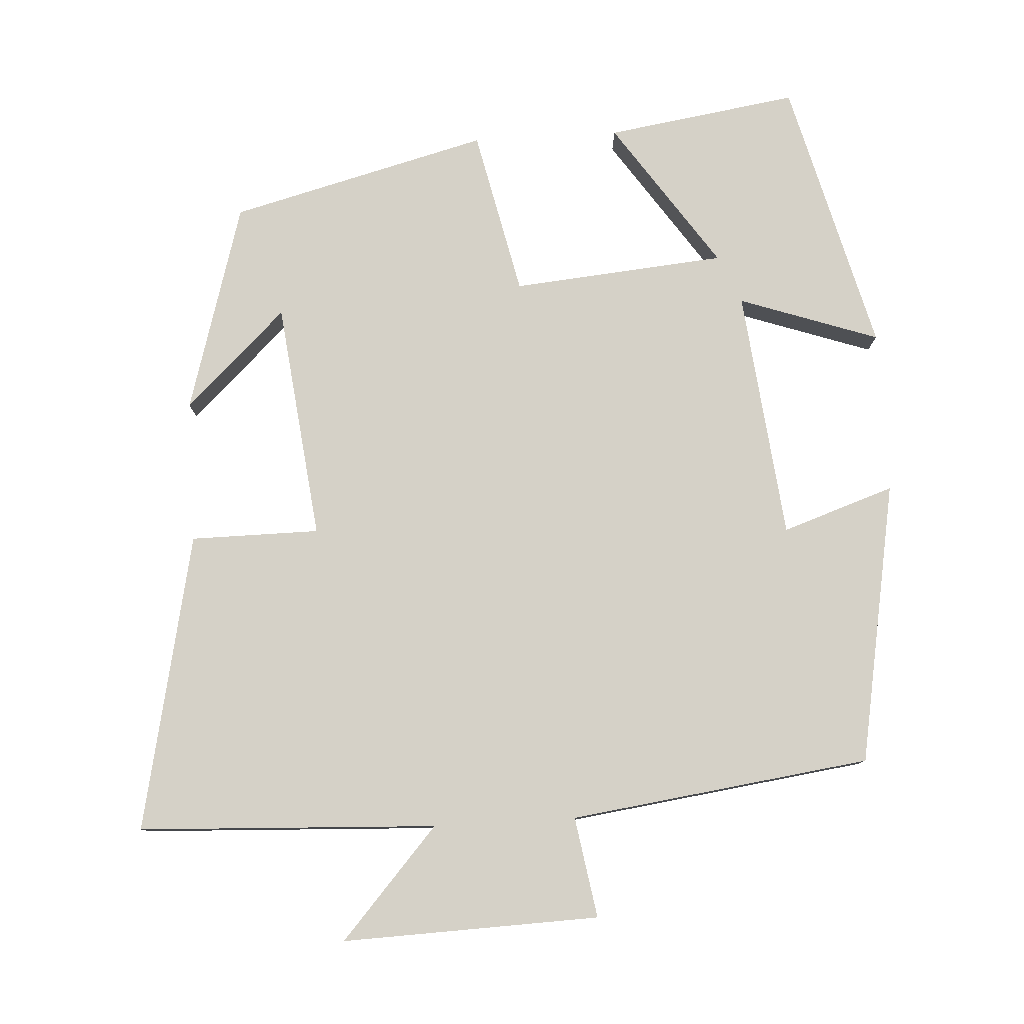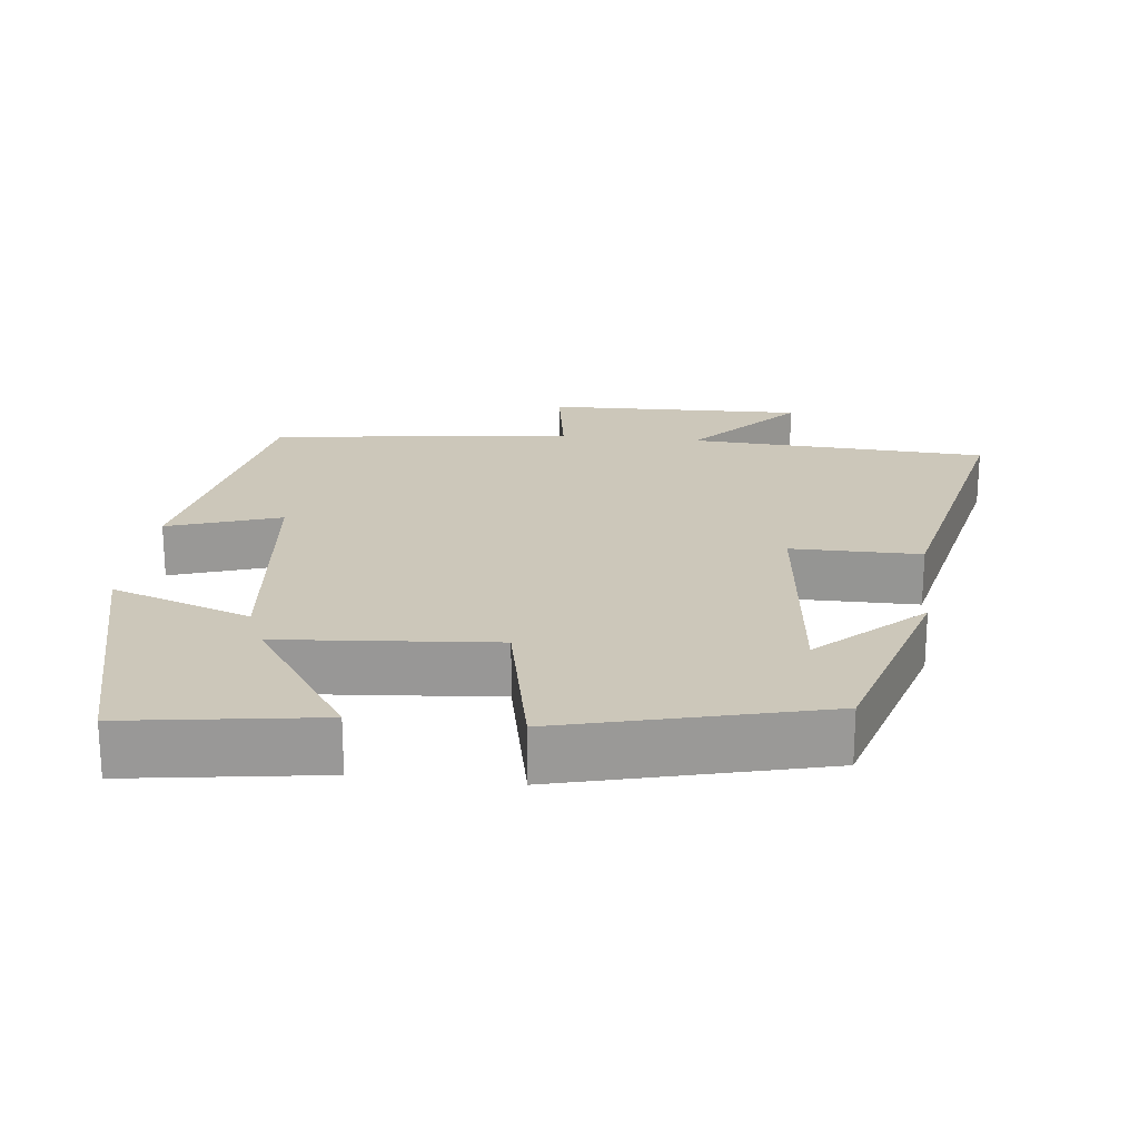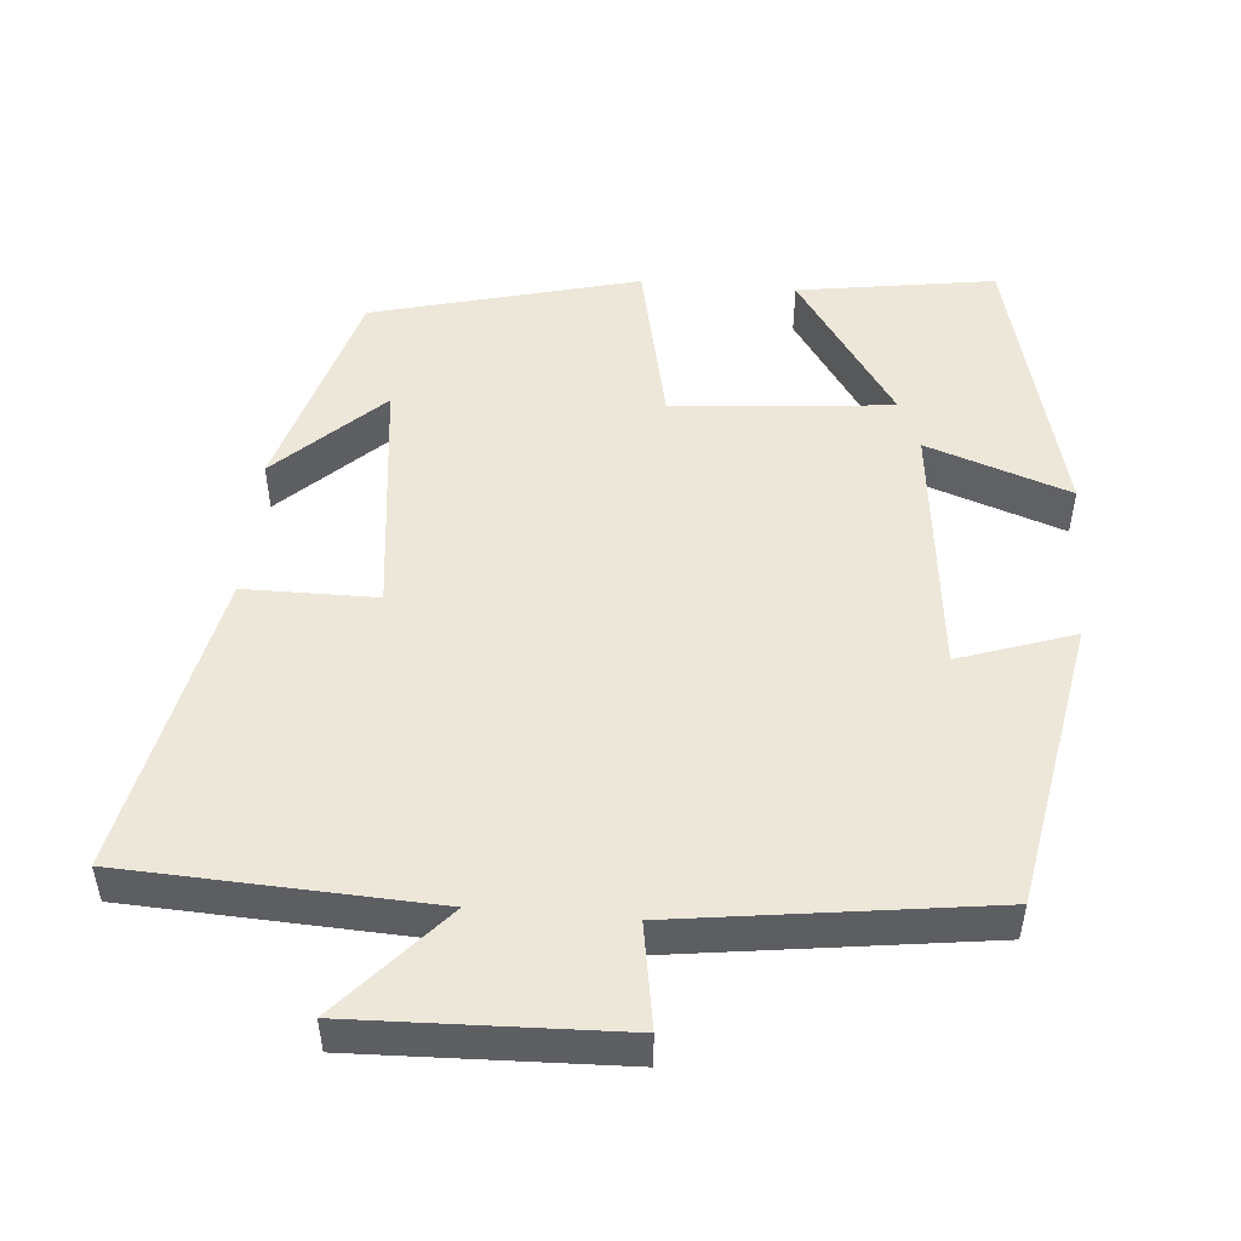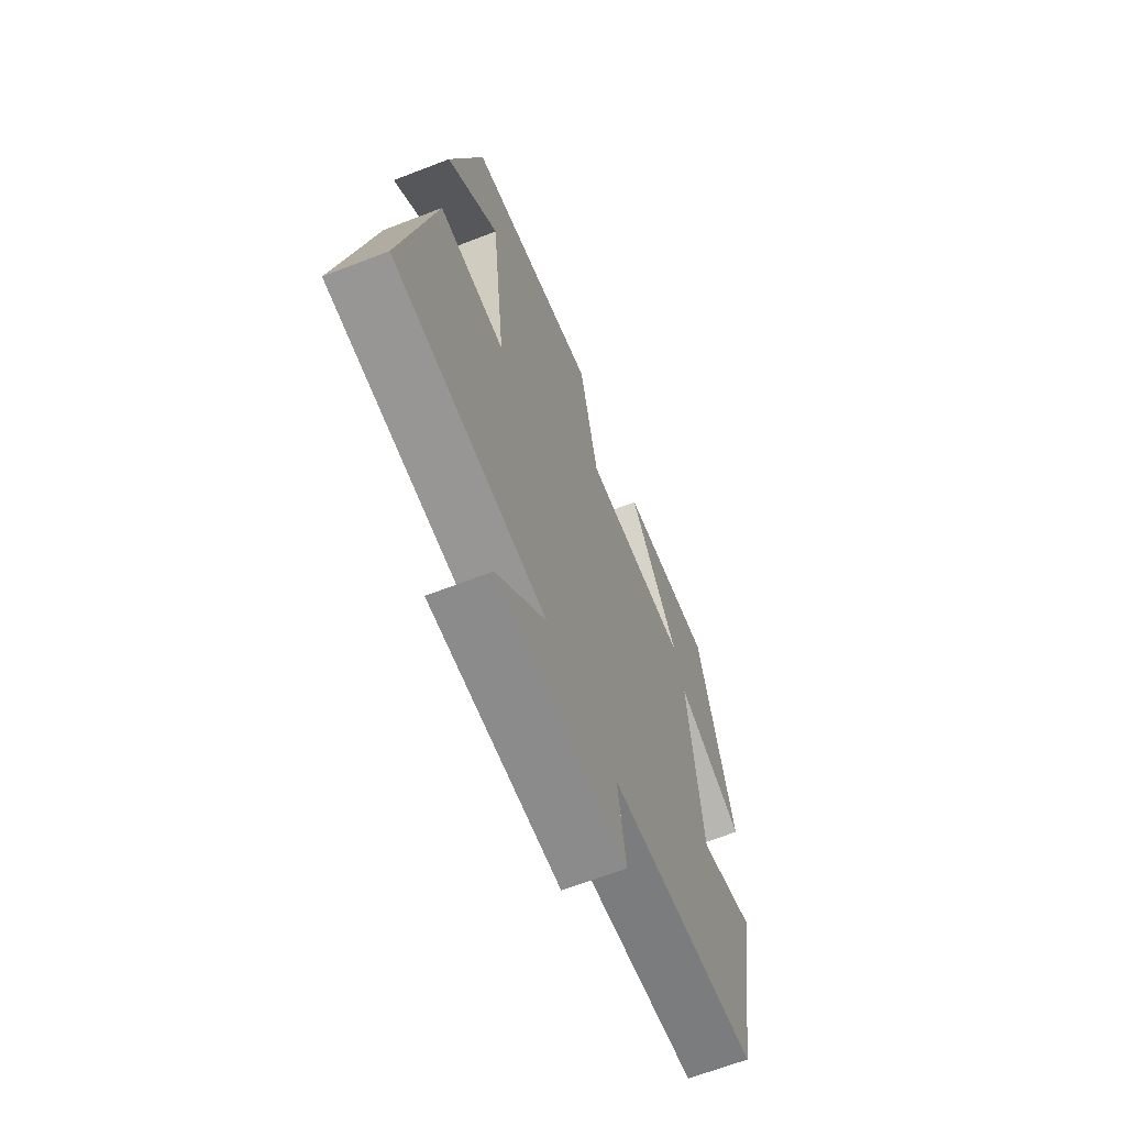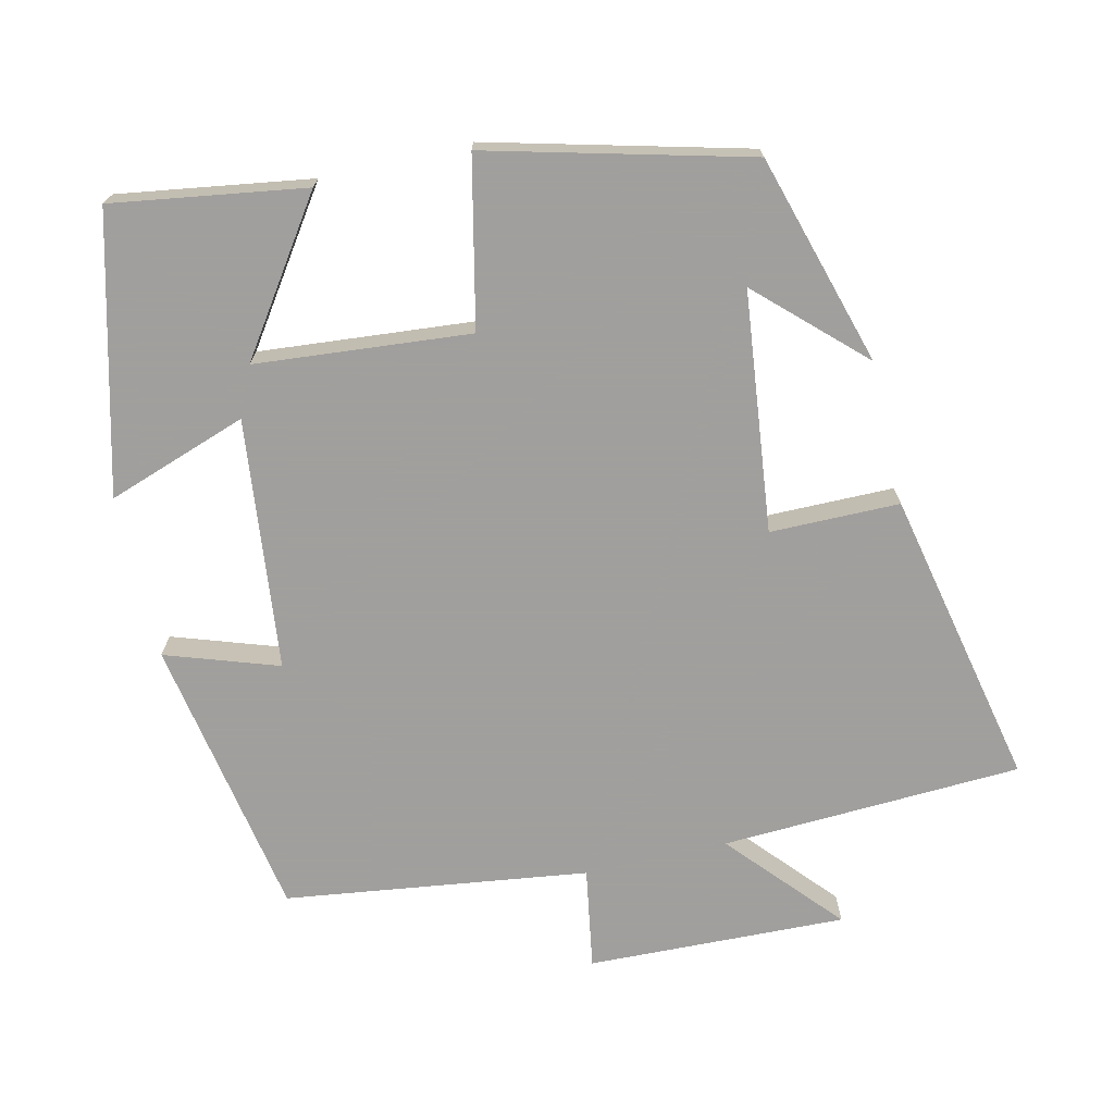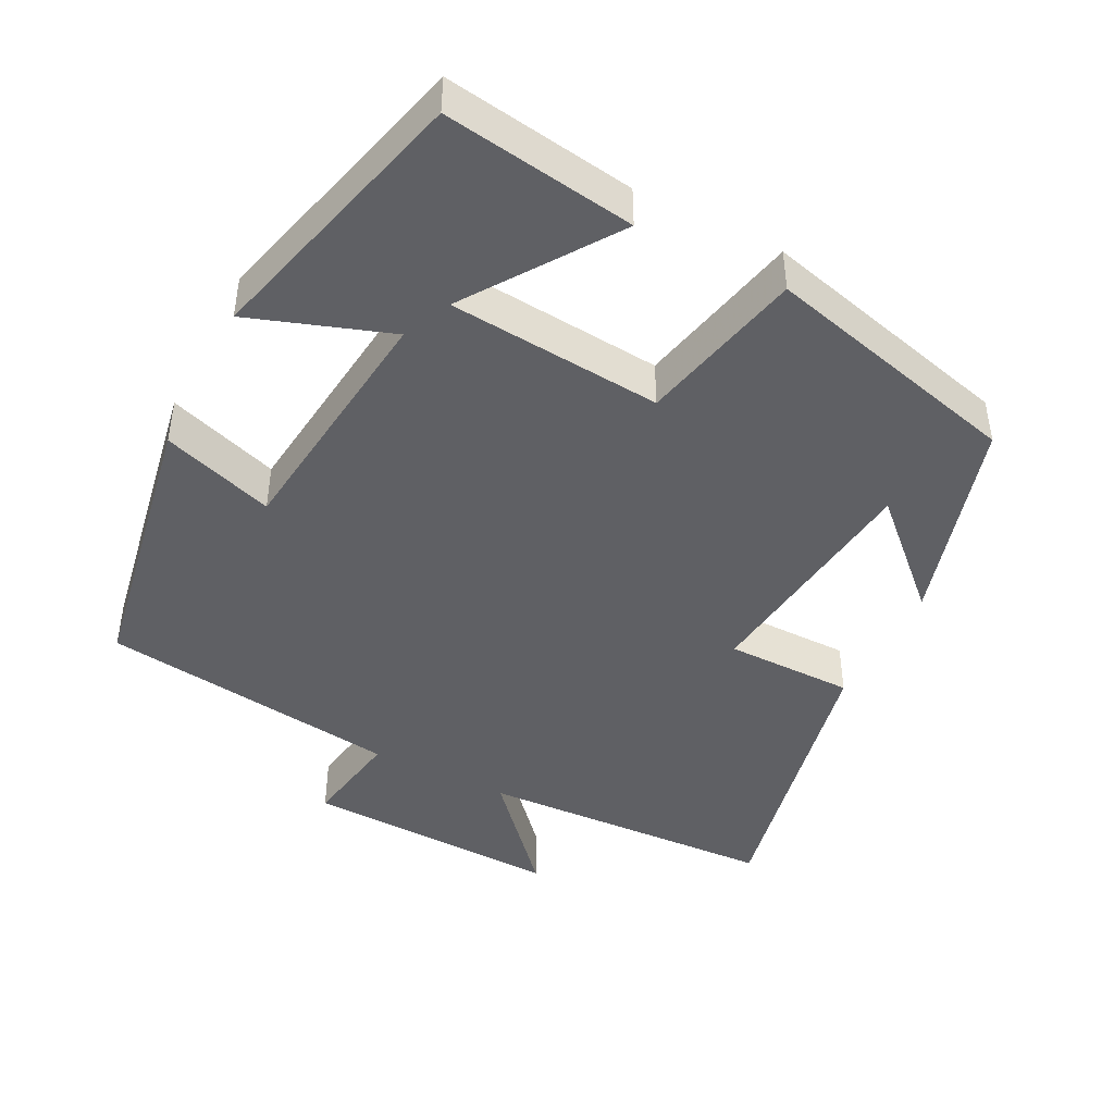
<metadata>
{"format":"obj","ext":"obj","renderer":"f3d","projection":"perspective","resolution":1024,"background":"white","views":[{"elev":79.5,"azim":176.7,"up":"+Y"},{"elev":21.5,"azim":6.8,"up":"+Y"},{"elev":50.2,"azim":-175.1,"up":"+Y"},{"elev":-65.6,"azim":111.3,"up":"+Z"},{"elev":-71.5,"azim":13.1,"up":"+Y"},{"elev":-44.4,"azim":-27.0,"up":"+Y"}]}
</metadata>
<code>
v 0.416 0.07 0.409
v 0.5 0.07 0.122
v 0.362 0.07 0.253
v 0.324 0.07 -0.073
v 0.5 0.07 -0.074
v 0.586 0.07 -0.481
v 0.177 0.07 -0.5
v 0.31 0.07 -0.65
v -0.042 0.07 -0.638
v -0.019 0.07 -0.5
v -0.431 0.07 -0.444
v -0.5 0.07 -0.058
v -0.347 0.07 -0.11
v -0.309 0.07 0.232
v -0.5 0.07 0.166
v -0.403 0.07 0.54
v -0.141 0.07 0.5
v -0.279 0.07 0.299
v 0.013 0.07 0.273
v 0.063 0.07 0.5
v 0.416 0 0.409
v 0.5 0 0.122
v 0.362 0 0.253
v 0.324 0 -0.073
v 0.5 0 -0.074
v 0.586 0 -0.481
v 0.177 0 -0.5
v 0.31 0 -0.65
v -0.042 0 -0.638
v -0.019 0 -0.5
v -0.431 0 -0.444
v -0.5 0 -0.058
v -0.347 0 -0.11
v -0.309 0 0.232
v -0.5 0 0.166
v -0.403 0 0.54
v -0.141 0 0.5
v -0.279 0 0.299
v 0.013 0 0.273
v 0.063 0 0.5
f 19 20 1
f 15 16 17 18
f 14 15 18
f 13 14 18 19
f 10 11 12 13
f 10 13 19 1
f 7 8 9 10
f 6 7 10
f 5 6 10
f 4 5 10
f 3 4 10
f 1 2 3
f 1 3 10
f 21 40 39
f 38 37 36 35
f 38 35 34
f 39 38 34 33
f 33 32 31 30
f 21 39 33 30
f 30 29 28 27
f 30 27 26
f 30 26 25
f 30 25 24
f 30 24 23
f 23 22 21
f 30 23 21
f 1 21 22 2
f 2 22 23 3
f 3 23 24 4
f 4 24 25 5
f 5 25 26 6
f 6 26 27 7
f 7 27 28 8
f 8 28 29 9
f 9 29 30 10
f 10 30 31 11
f 11 31 32 12
f 12 32 33 13
f 13 33 34 14
f 14 34 35 15
f 15 35 36 16
f 16 36 37 17
f 17 37 38 18
f 18 38 39 19
f 19 39 40 20
f 20 40 21 1

</code>
